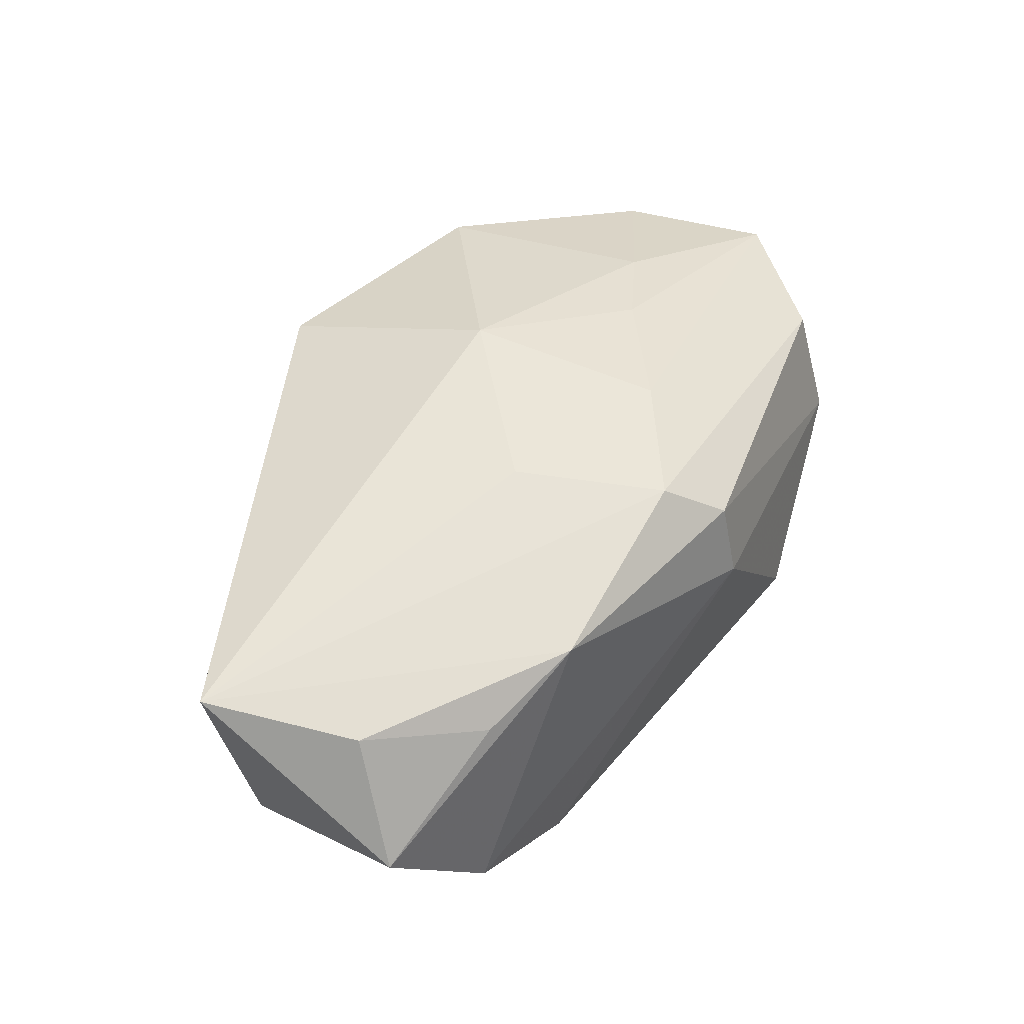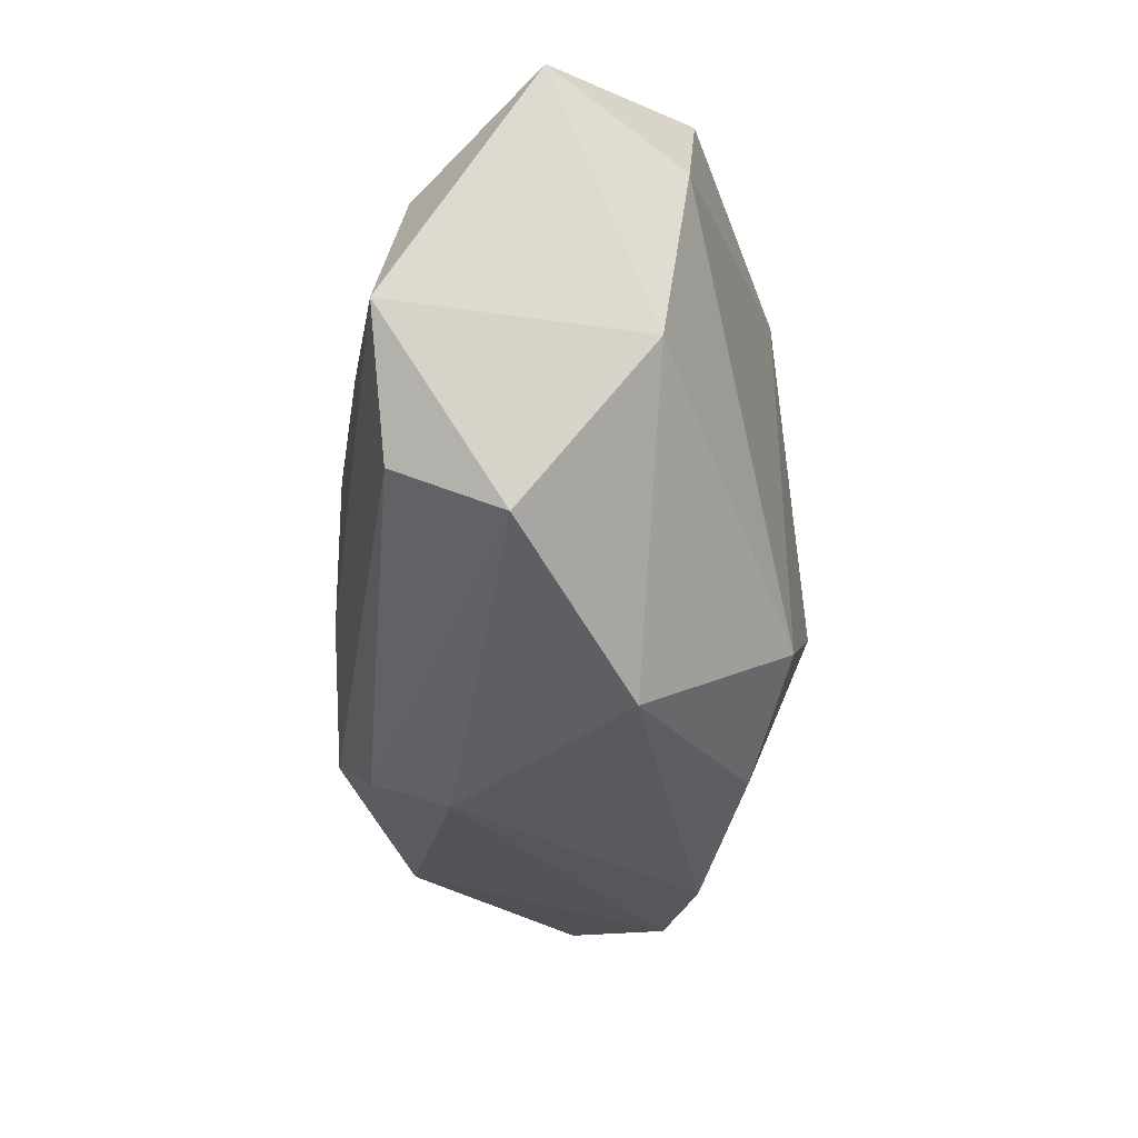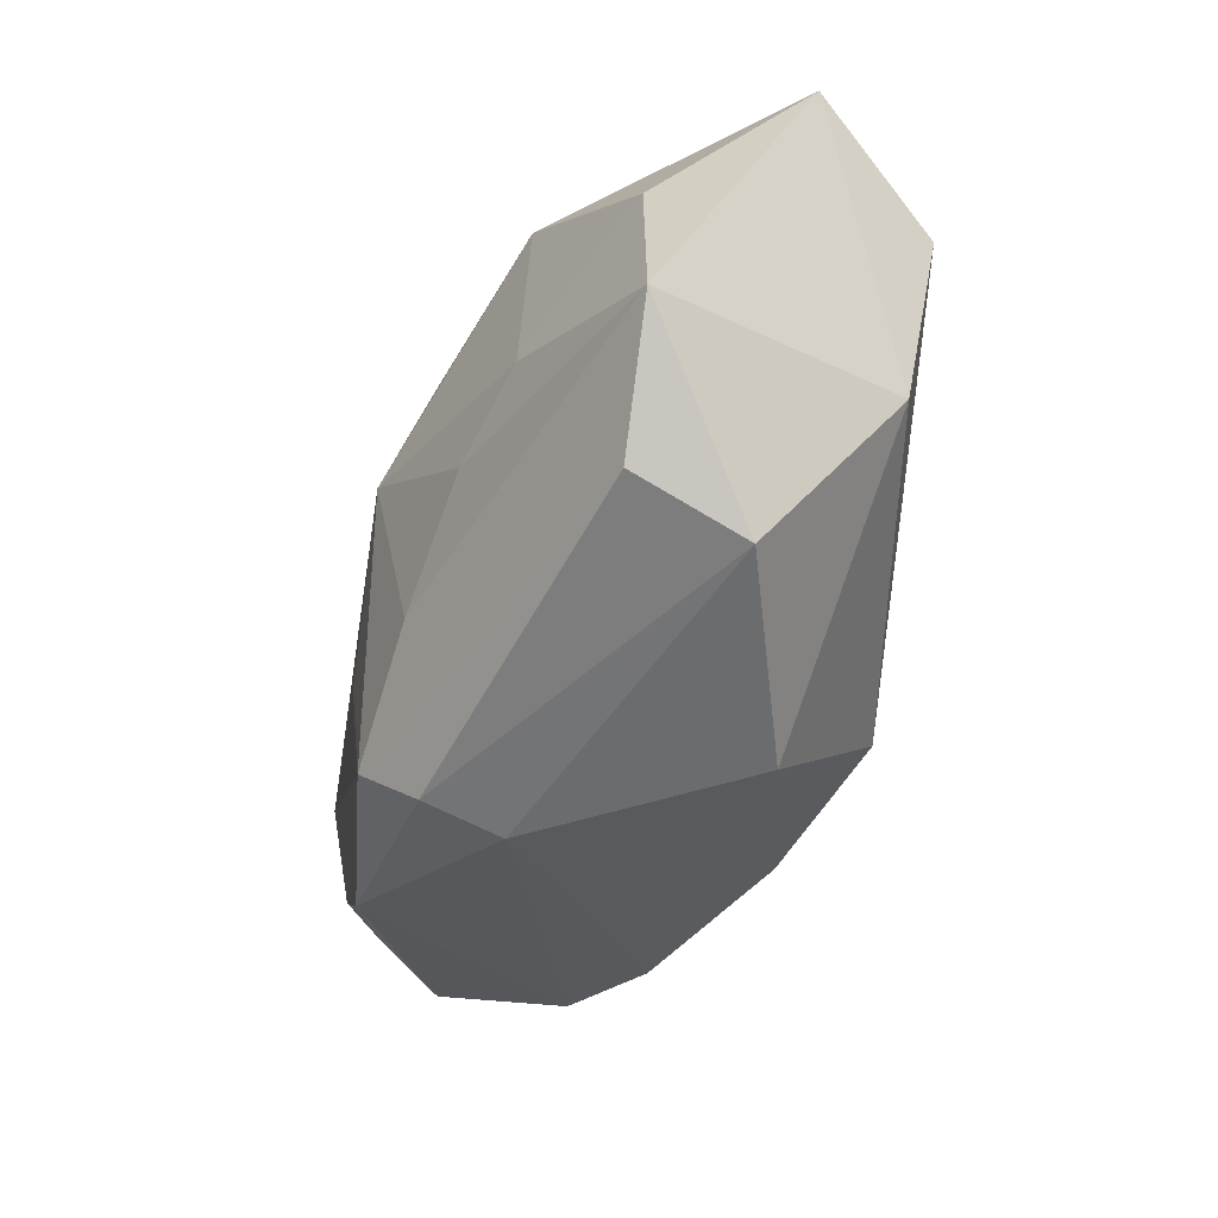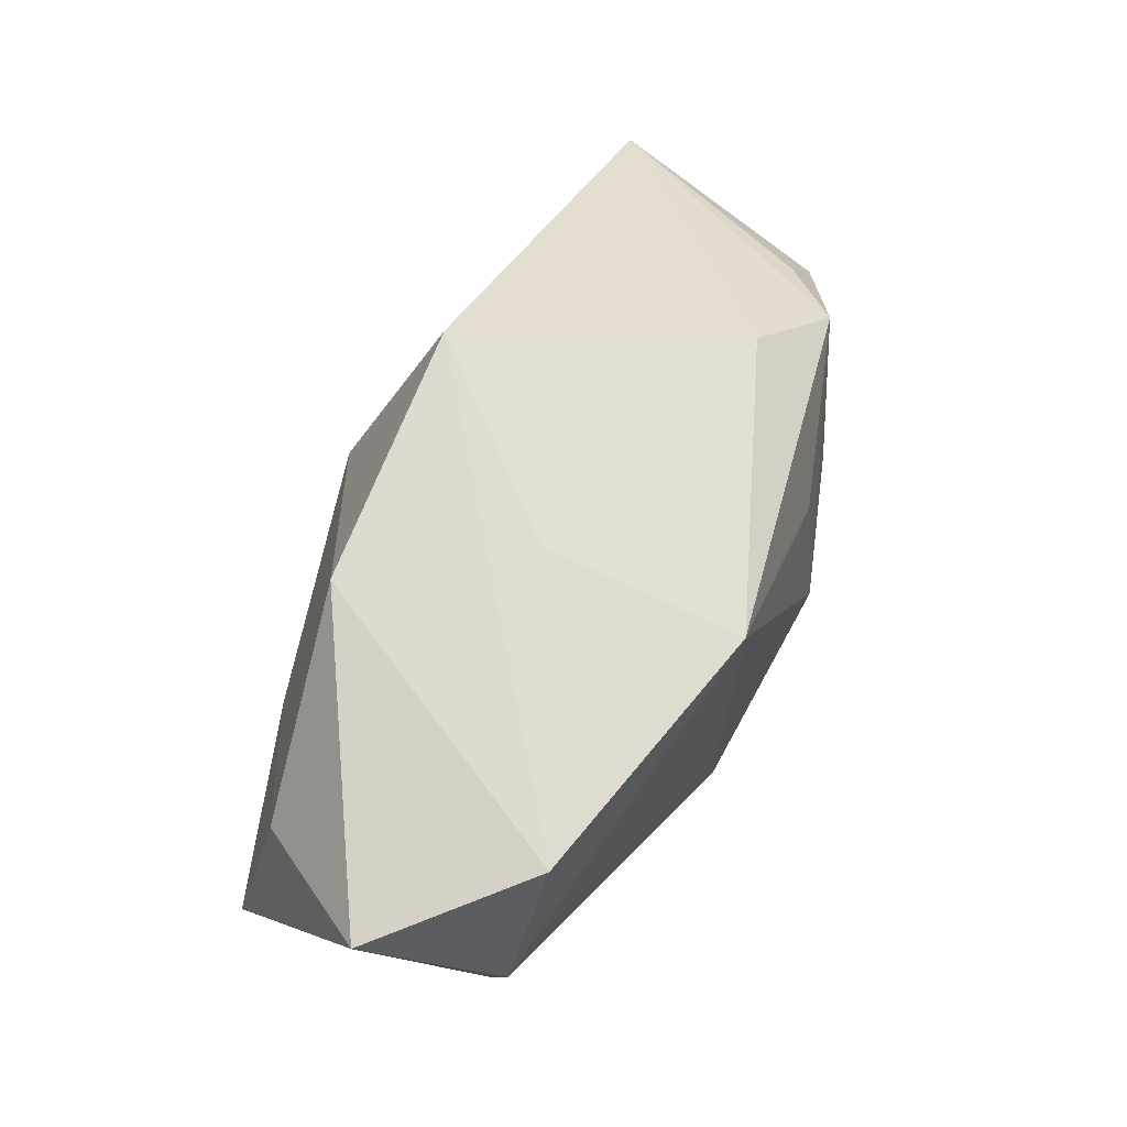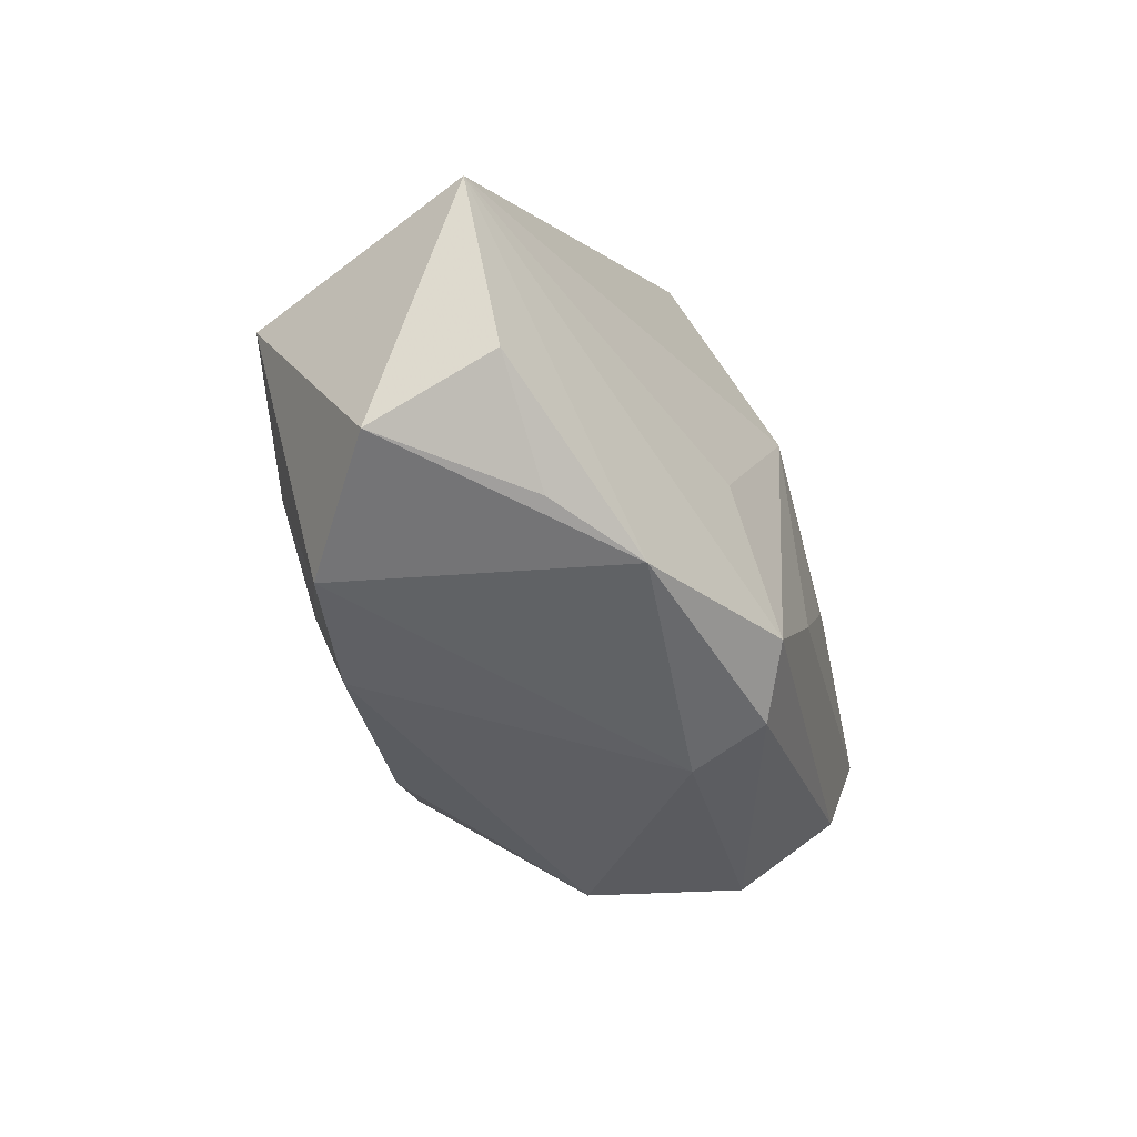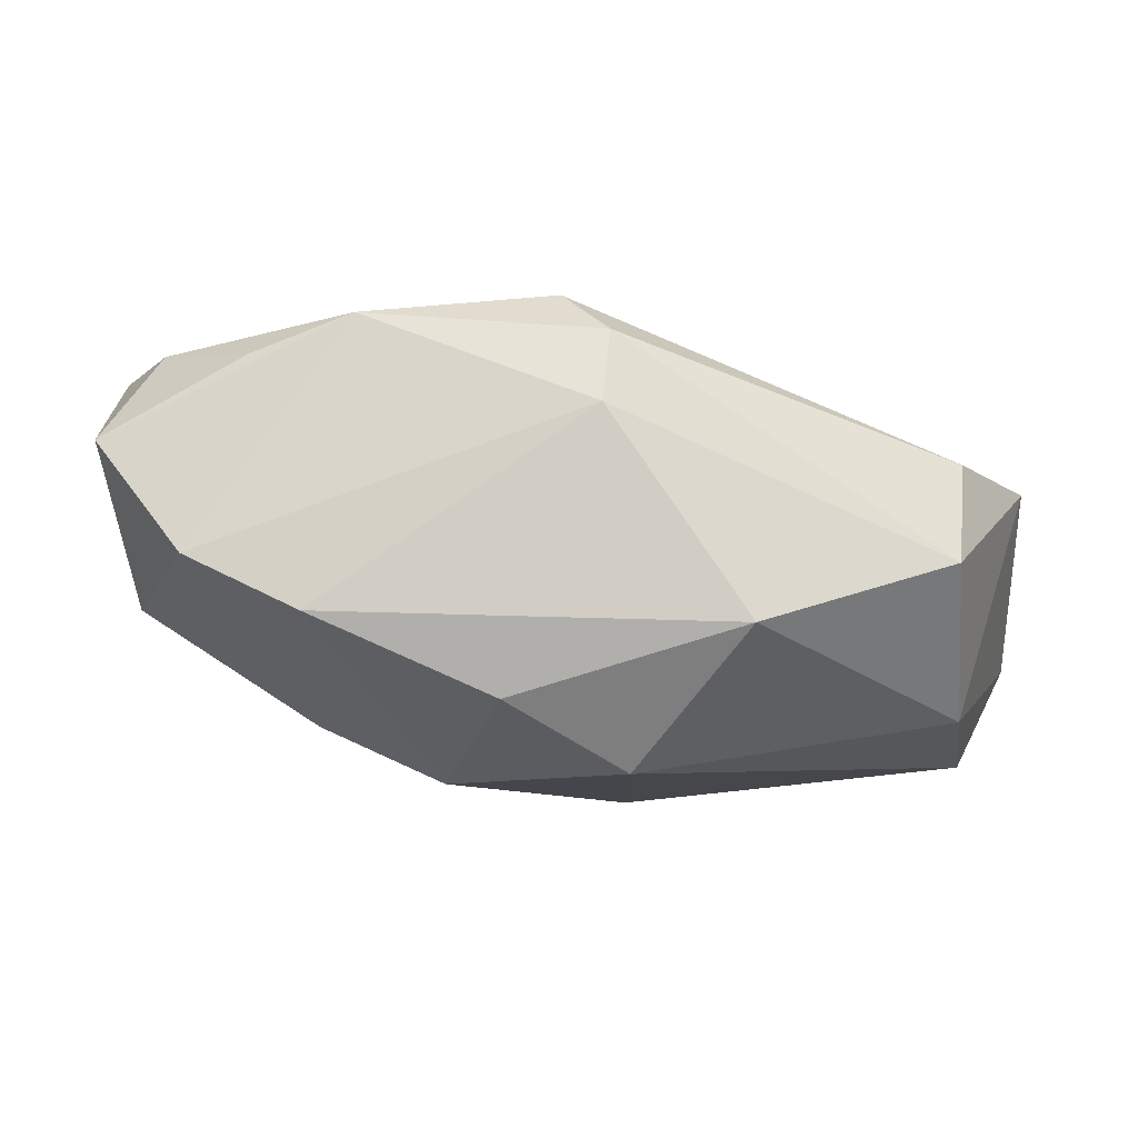
<metadata>
{"format":"obj","ext":"obj","renderer":"f3d","projection":"perspective","resolution":1024,"background":"white","views":[{"elev":55.8,"azim":-48.0,"up":"+Z"},{"elev":-28.7,"azim":101.8,"up":"+Y"},{"elev":-30.1,"azim":77.4,"up":"+Y"},{"elev":70.2,"azim":121.7,"up":"+Y"},{"elev":-43.3,"azim":-56.6,"up":"+Y"},{"elev":-11.3,"azim":4.4,"up":"+Z"}]}
</metadata>
<code>
v 0.008945 -0.008507 0.01787
v -0.007411 -0.00622 0.01981
v 0.03458 0.01433 0.005201
v -8.172e-05 -0.01749 0.01981
v -0.0212 0.01716 -0.006672
v -0.01123 -0.003825 -0.01991
v 0.006185 0.02368 -0.002447
v -0.01397 0.007378 -0.01694
v -0.03488 -0.01338 0.01644
v 0.004296 -0.02126 0.01558
v -0.03876 -0.02007 0.007336
v 0.03461 0.01365 -0.01697
v -0.004725 -0.02007 -0.01477
v -0.02877 0.01166 -0.01015
v 0.03288 -0.01344 -0.002866
v -0.03904 -0.002871 -0.003973
v 0.03357 -0.0001638 -0.01447
v -0.02606 -0.02012 0.01447
v 0.01705 0.0003707 0.0153
v -0.03366 0.006614 -0.004205
v -0.01694 -0.02123 0.01754
v 0.04001 0.001785 0.006251
v -0.02275 -0.001847 -0.01456
v 0.03998 0.02175 -0.006828
v -0.03791 0.001801 0.005353
v 0.03373 -0.009123 0.006506
v 0.01706 0.02365 0.01008
v -0.04152 -0.001302 0.01745
v 0.003752 -0.02355 0.008825
v -0.02046 -0.02354 -0.007942
v 0.02772 0.02382 -0.01653
v 0.00535 -0.01333 -0.02016
v 0.002493 0.007105 0.01981
v -0.03045 -0.02324 -0.003053
v 0.01581 -0.02166 -0.009064
v -0.005466 0.02382 0.01405
v 0.02397 0.005717 0.01236
v 0.003213 0.02032 -0.01943
f 3 22 24
f 33 28 2
f 2 4 33
f 28 4 2
f 33 4 1
f 21 34 29
f 21 4 28
f 22 3 37
f 36 5 28
f 36 28 33
f 24 22 17
f 22 15 17
f 26 15 22
f 22 1 26
f 26 1 4
f 28 16 11
f 11 16 34
f 34 21 11
f 10 21 29
f 4 21 10
f 10 26 4
f 29 15 10
f 15 26 10
f 28 5 14
f 19 1 22
f 22 37 19
f 33 1 19
f 19 37 33
f 27 3 24
f 27 36 33
f 33 37 27
f 27 37 3
f 31 27 24
f 36 27 31
f 6 32 13
f 9 21 28
f 28 11 9
f 23 14 6
f 16 14 23
f 6 34 23
f 34 16 23
f 38 32 6
f 38 14 5
f 28 14 20
f 20 14 16
f 24 17 12
f 12 31 24
f 12 17 32
f 32 38 12
f 12 38 31
f 30 34 6
f 6 13 30
f 29 34 30
f 18 11 21
f 21 9 18
f 18 9 11
f 6 14 8
f 8 38 6
f 14 38 8
f 36 31 7
f 31 38 7
f 5 36 7
f 7 38 5
f 25 16 28
f 28 20 25
f 25 20 16
f 29 30 35
f 35 30 13
f 35 15 29
f 35 13 32
f 35 17 15
f 32 17 35

</code>
